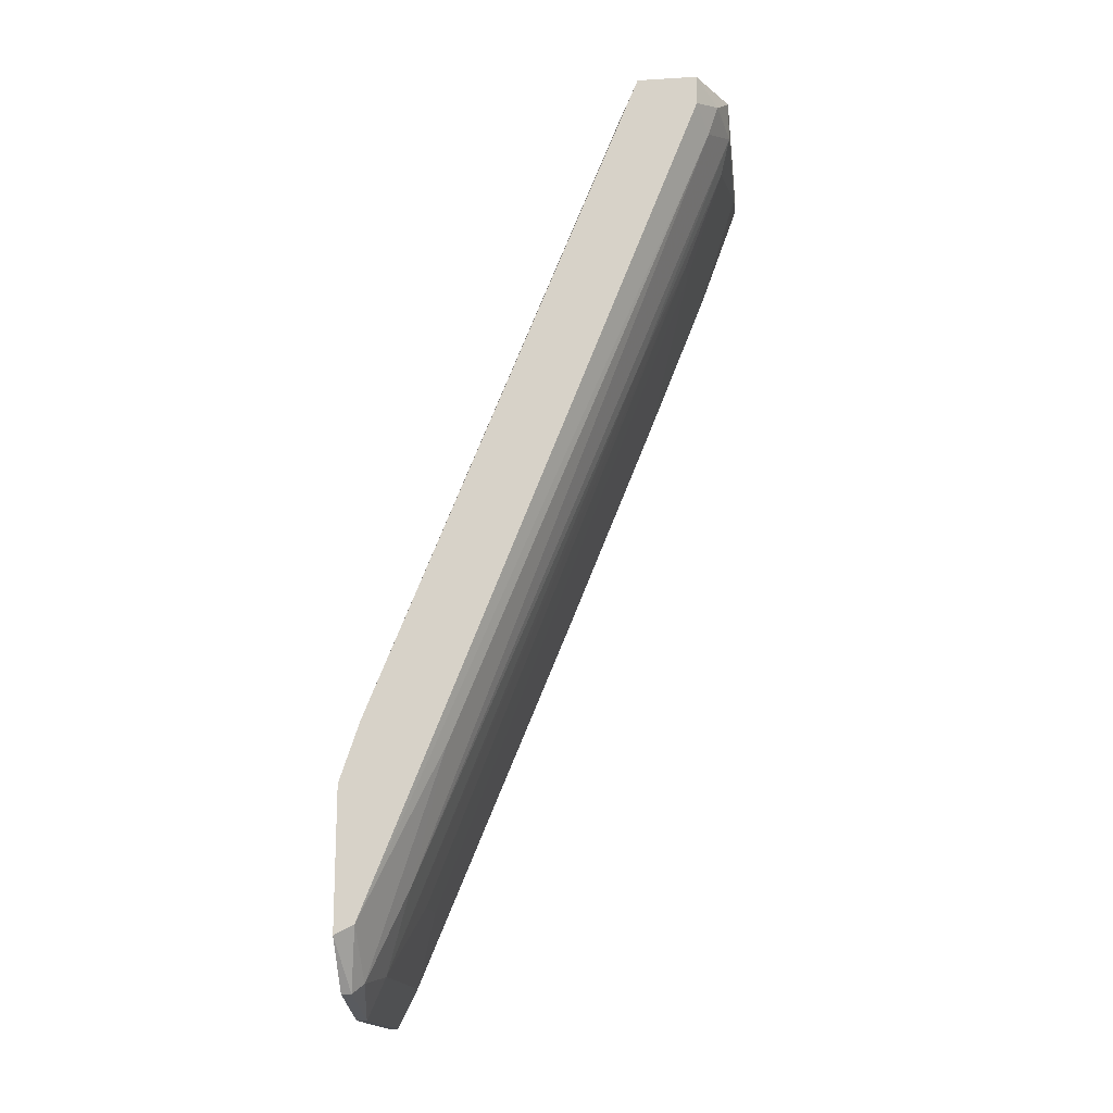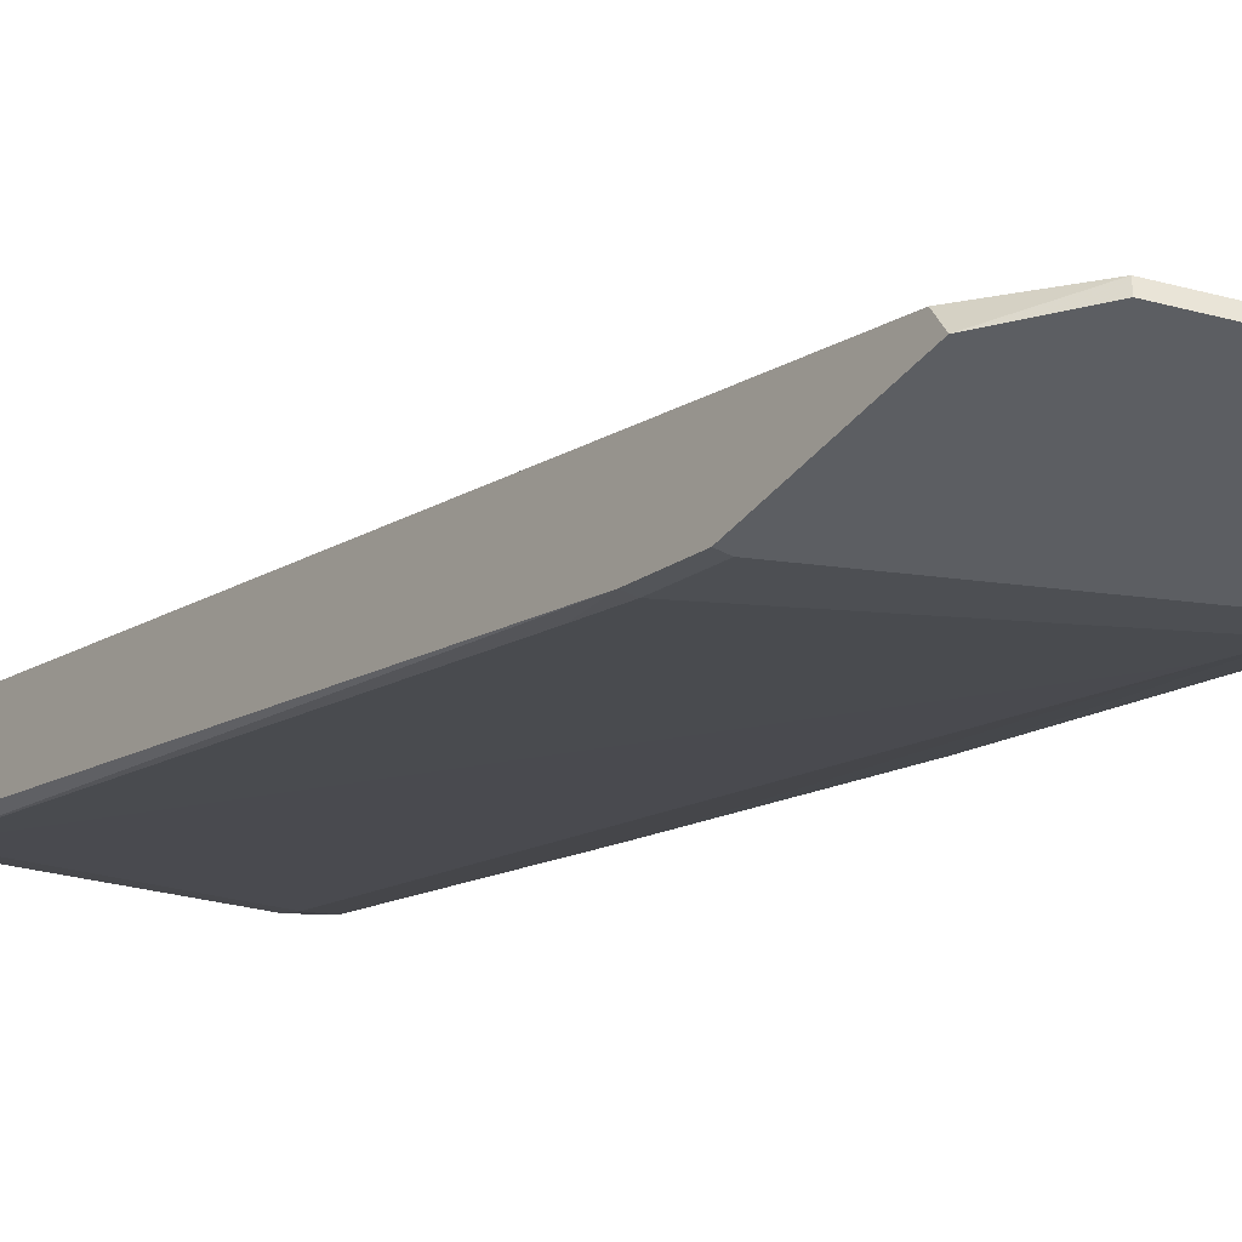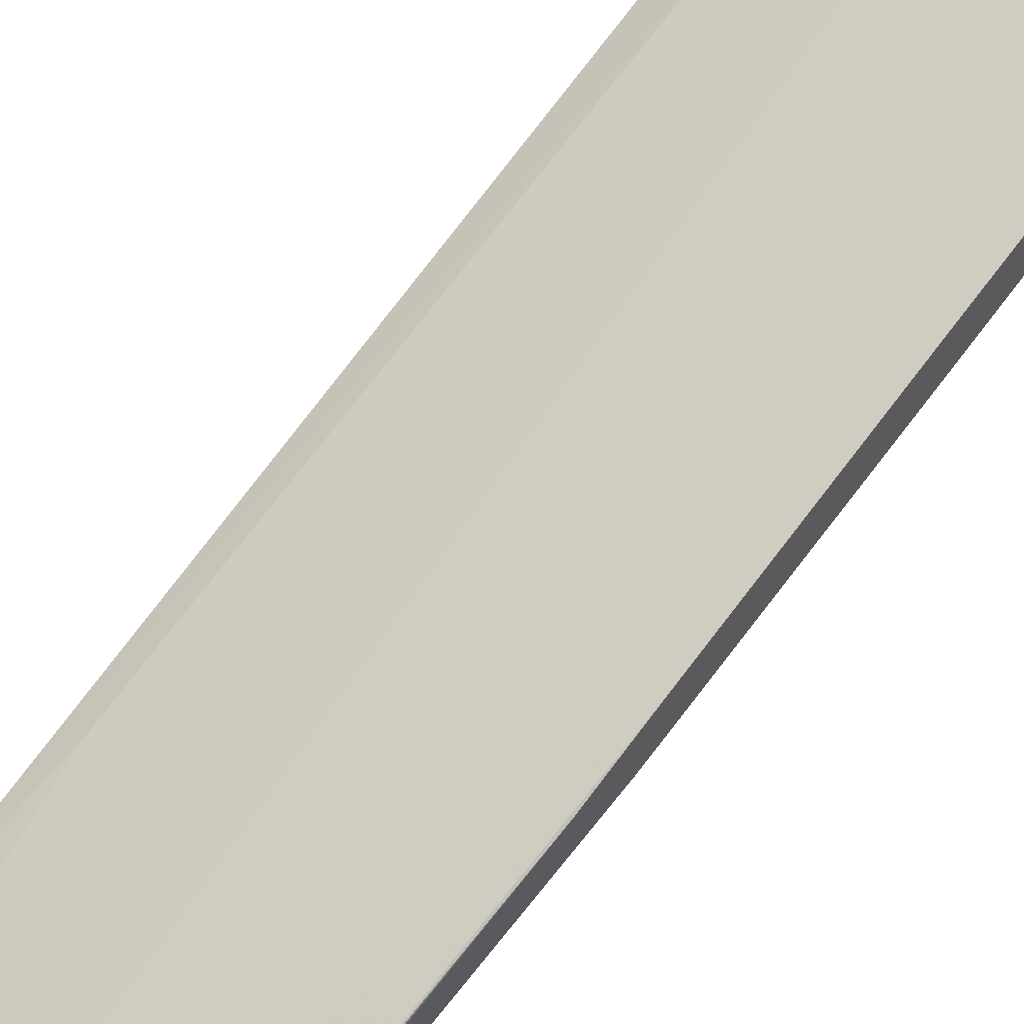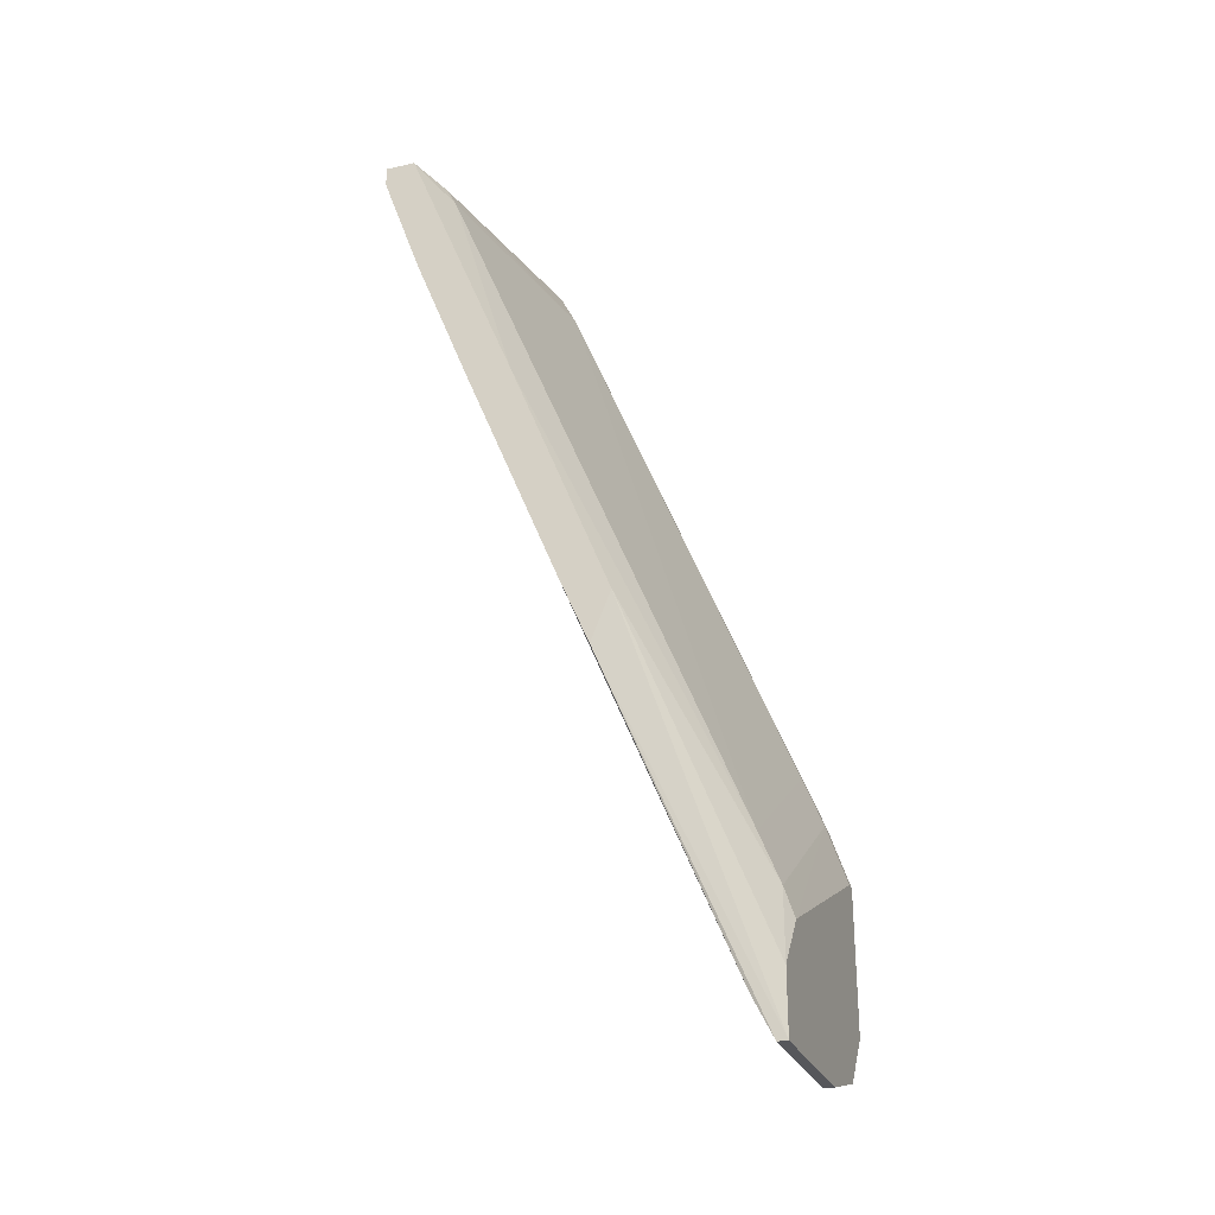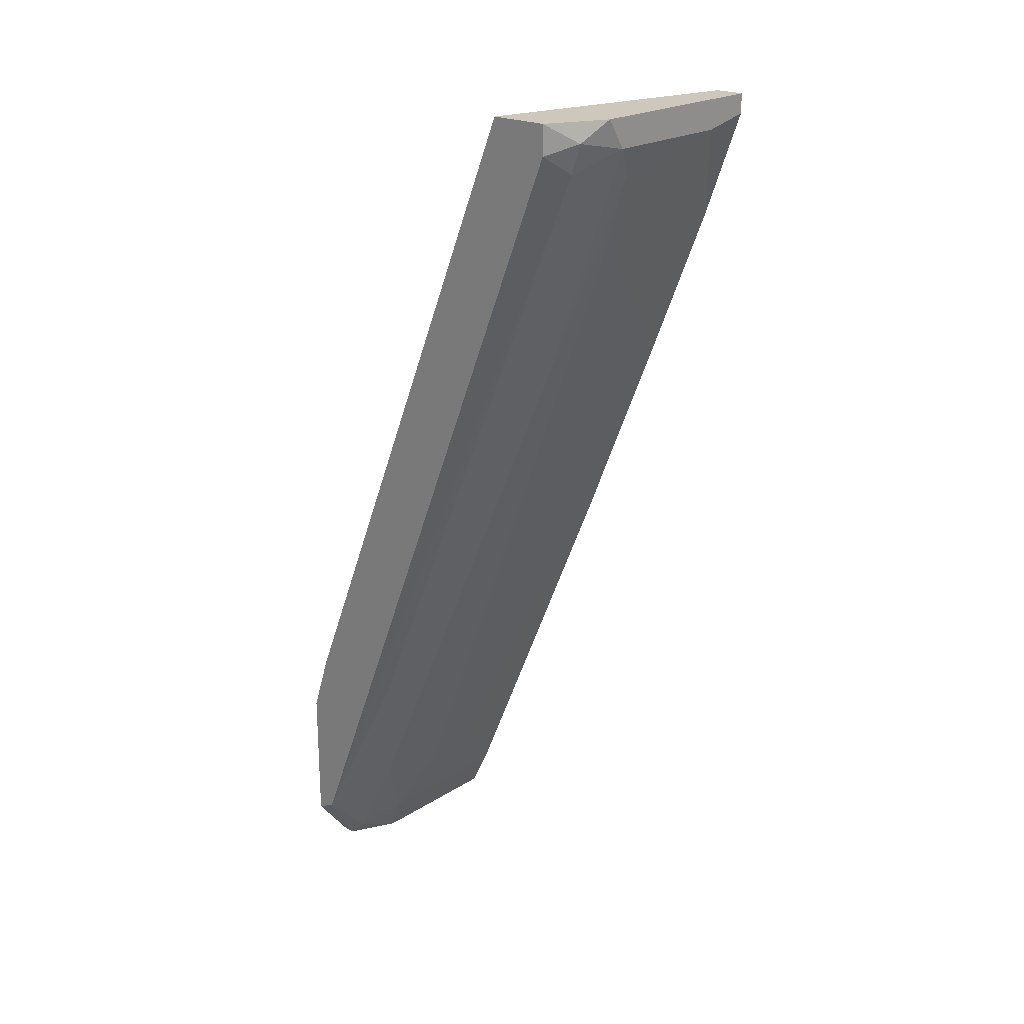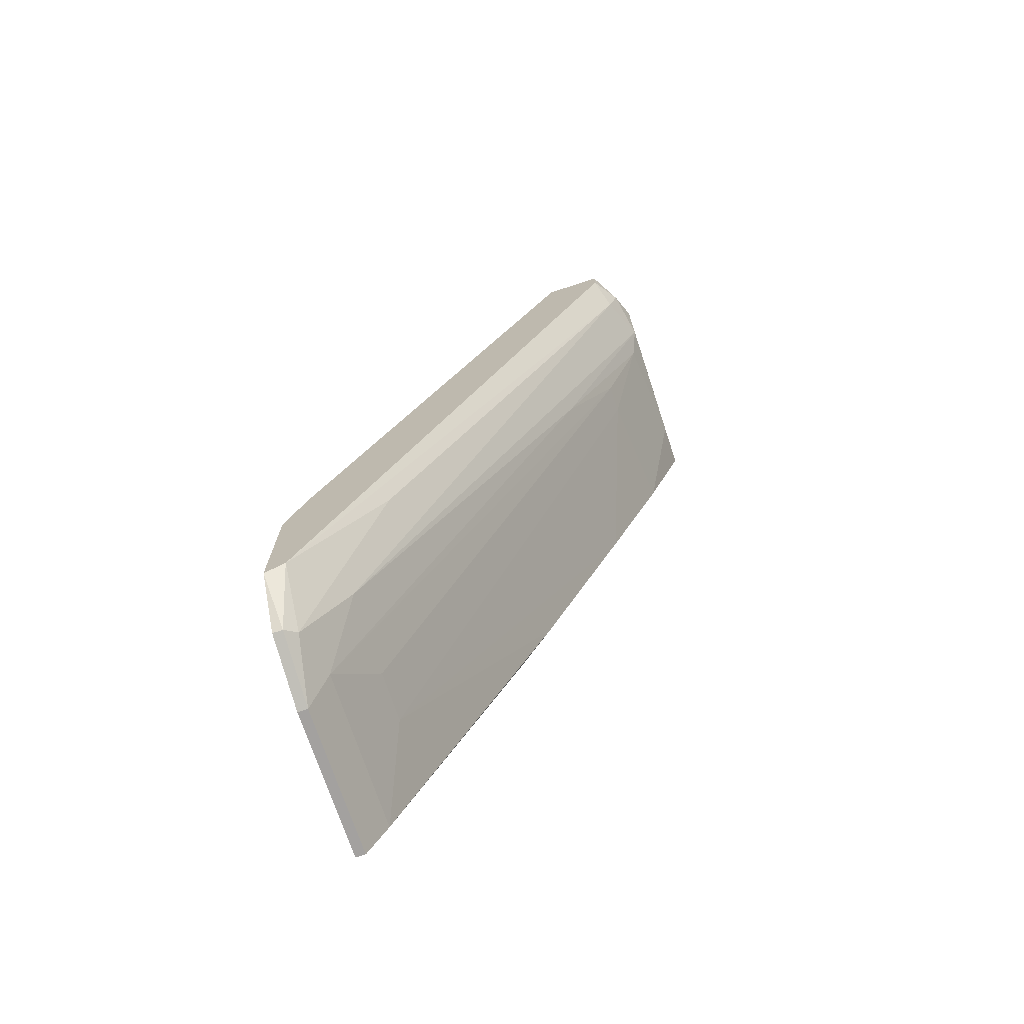
<metadata>
{"format":"obj","ext":"obj","renderer":"f3d","projection":"perspective","resolution":1024,"background":"white","views":[{"elev":-16.5,"azim":96.9,"up":"+Z"},{"elev":-38.0,"azim":145.6,"up":"+Y"},{"elev":55.6,"azim":-138.4,"up":"+Y"},{"elev":-27.1,"azim":-71.1,"up":"+Z"},{"elev":21.8,"azim":132.1,"up":"+Z"},{"elev":-72.3,"azim":108.3,"up":"+Z"}]}
</metadata>
<code>
v -0.0061 0.03538 -0.02666
v -0.004907 0.0473 0.003122
v -0.01801 0.009184 -0.09097
v -0.008483 0.04133 -0.01236
v -0.008483 0.002028 -0.1041
v -0.008483 0.003224 -0.1041
v -0.00729 0.005604 -0.09932
v -0.00729 0.0461 -0.000456
v 0.003429 0.002028 -0.07906
v 0.003429 0.004412 -0.07193
v 0.003429 0.006796 -0.06595
v 0.003429 0.03419 0.00193
v 0.004622 0.03658 0.006701
v 0.004622 0.002028 -0.07906
v 0.004622 0.002028 -0.09574
v 0.004622 0.04372 0.003122
v 0.004622 0.04372 0.006701
v 0.004622 0.004412 -0.09456
v 0.004622 0.004412 -0.07193
v -0.02158 0.005604 -0.08145
v -0.02158 0.0473 0.003122
v -0.02158 0.002028 -0.09097
v -0.02158 0.003224 -0.08741
v 0.001046 0.0461 0.004315
v 0.001046 0.04491 0.000737
v 0.002239 0.01395 -0.07429
v -0.02277 0.04133 0.005508
v -0.02277 0.04014 0.003122
v -0.000144 0.002028 -0.1017
v -0.000144 0.003224 -0.1017
v -0.01205 0.04133 -0.01236
v -0.01205 0.009184 -0.09097
v -0.002527 0.0473 0.006701
v -0.002527 0.009184 -0.08979
v -0.001334 0.004412 -0.1005
v -0.02754 0.02109 -0.0612
v -0.02754 0.0473 0.004315
v -0.02754 0.0473 0.006701
v -0.02754 0.04253 -0.008796
v -0.02754 0.04372 0.006701
v -0.02754 0.01871 -0.05525
v -0.02754 0.03538 -0.02666
v -0.02754 0.02466 -0.05286
v -0.02754 0.03061 -0.02547
v -0.02635 0.005604 -0.09932
v -0.02635 0.002028 -0.1041
v -0.02635 0.002028 -0.09693
v -0.02635 0.003224 -0.1041
f 5 30 29
f 17 19 15
f 40 37 43
f 46 15 47
f 17 40 13
f 19 17 13
f 12 19 13
f 17 15 18
f 15 30 18
f 47 15 9
f 40 17 33
f 40 43 41
f 47 23 41
f 46 47 41
f 17 18 16
f 18 25 16
f 43 37 39
f 9 19 10
f 25 34 2
f 37 33 2
f 46 48 5
f 15 46 5
f 7 48 45
f 3 7 45
f 43 3 45
f 37 40 38
f 40 33 38
f 33 37 38
f 25 18 26
f 34 25 26
f 48 7 6
f 5 48 6
f 30 5 6
f 12 28 20
f 41 23 20
f 23 10 20
f 23 47 22
f 47 9 22
f 10 23 22
f 9 10 22
f 3 43 42
f 43 39 42
f 8 39 21
f 39 37 21
f 2 8 21
f 37 2 21
f 18 30 35
f 7 34 35
f 26 18 35
f 34 26 35
f 6 7 35
f 30 6 35
f 7 3 32
f 4 7 32
f 3 4 32
f 28 40 44
f 40 41 44
f 20 28 44
f 41 20 44
f 40 28 27
f 28 12 27
f 13 40 27
f 12 13 27
f 34 7 1
f 8 2 1
f 2 34 1
f 7 4 1
f 4 8 1
f 48 46 36
f 46 41 36
f 41 43 36
f 45 48 36
f 43 45 36
f 39 8 31
f 8 4 31
f 4 3 31
f 3 42 31
f 42 39 31
f 19 12 11
f 10 19 11
f 12 20 11
f 20 10 11
f 15 19 14
f 19 9 14
f 9 15 14
f 33 17 24
f 17 16 24
f 16 25 24
f 25 2 24
f 2 33 24
f 30 15 29
f 15 5 29

</code>
